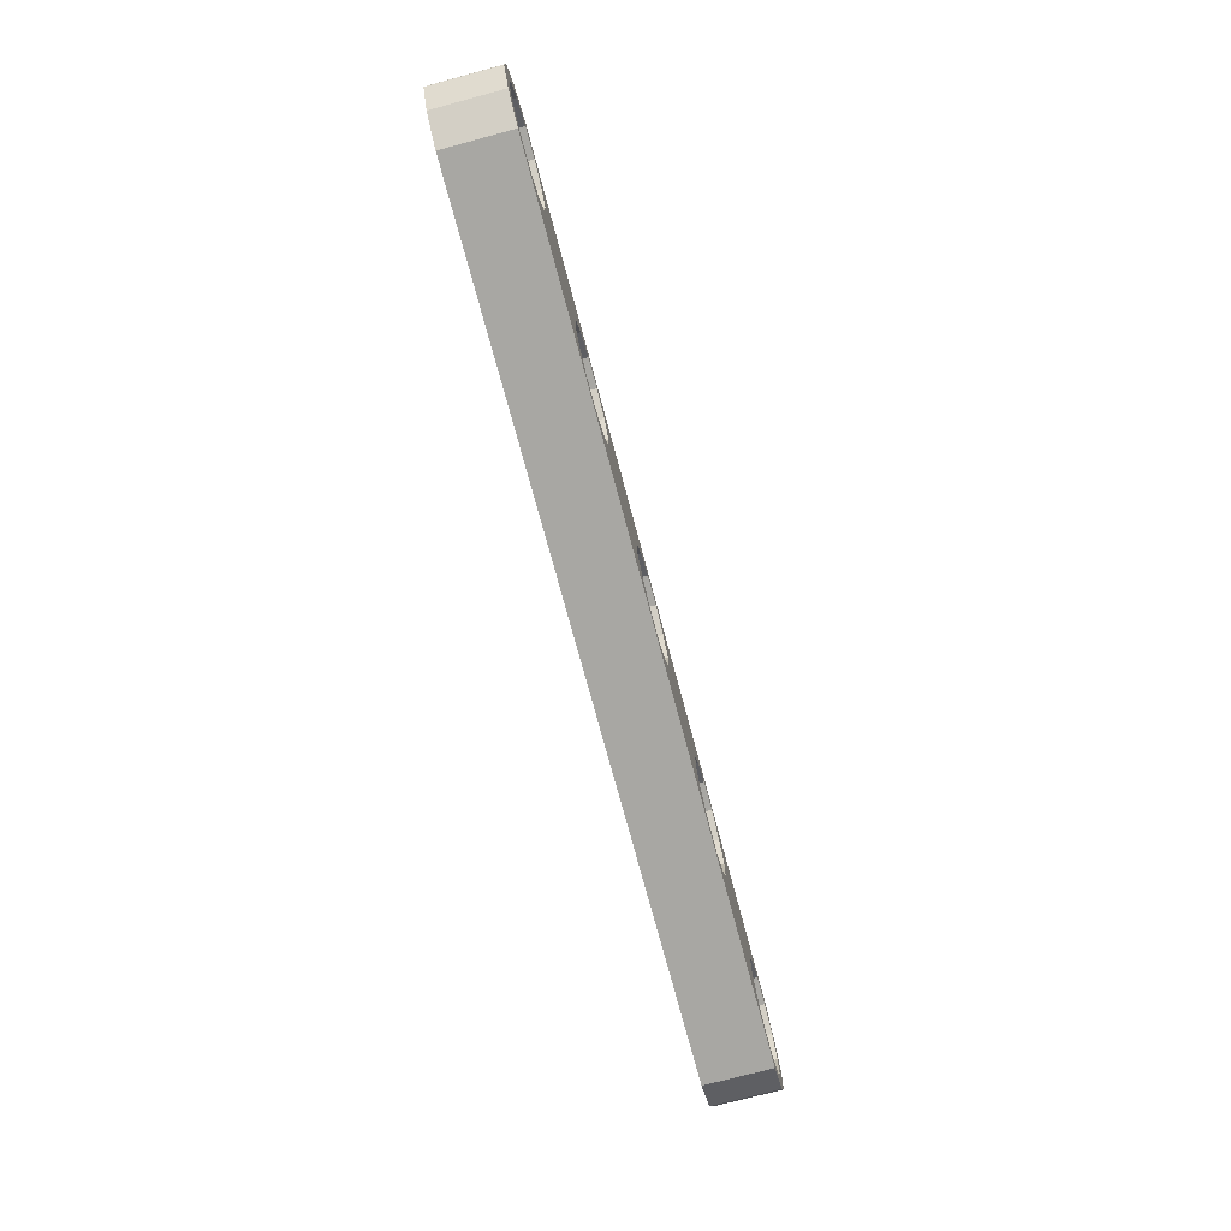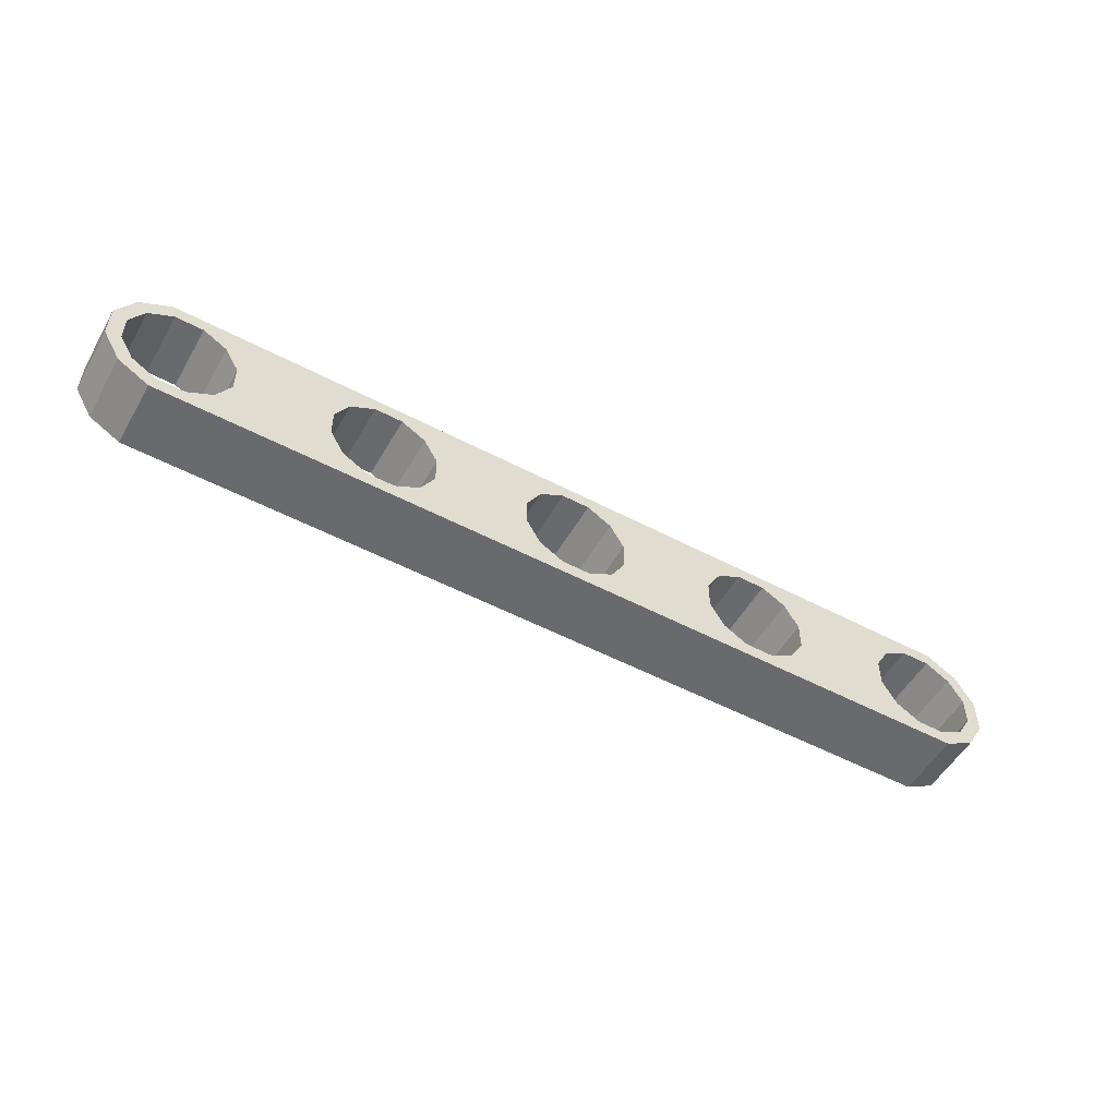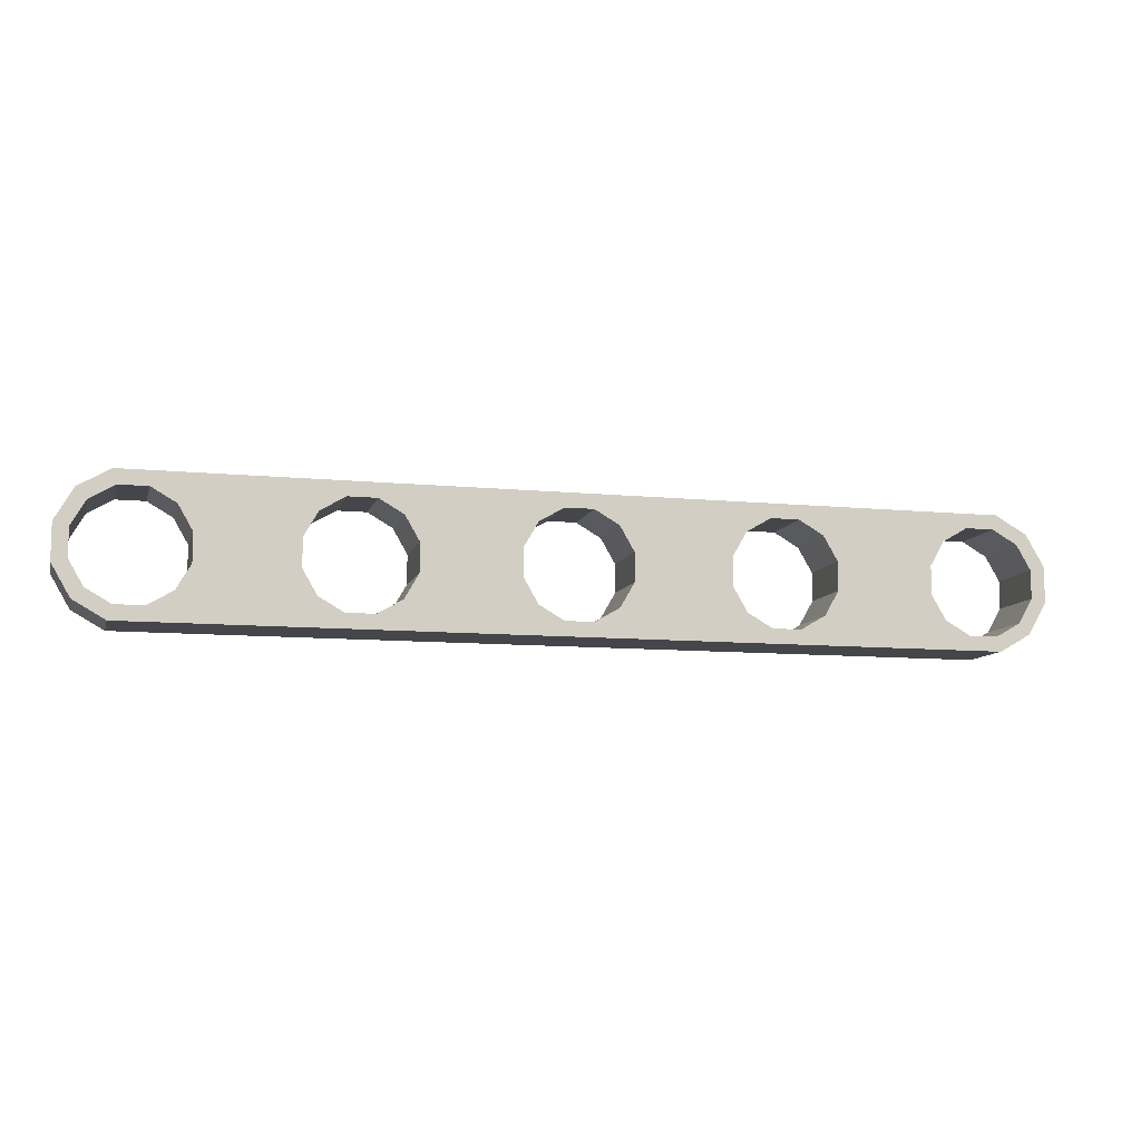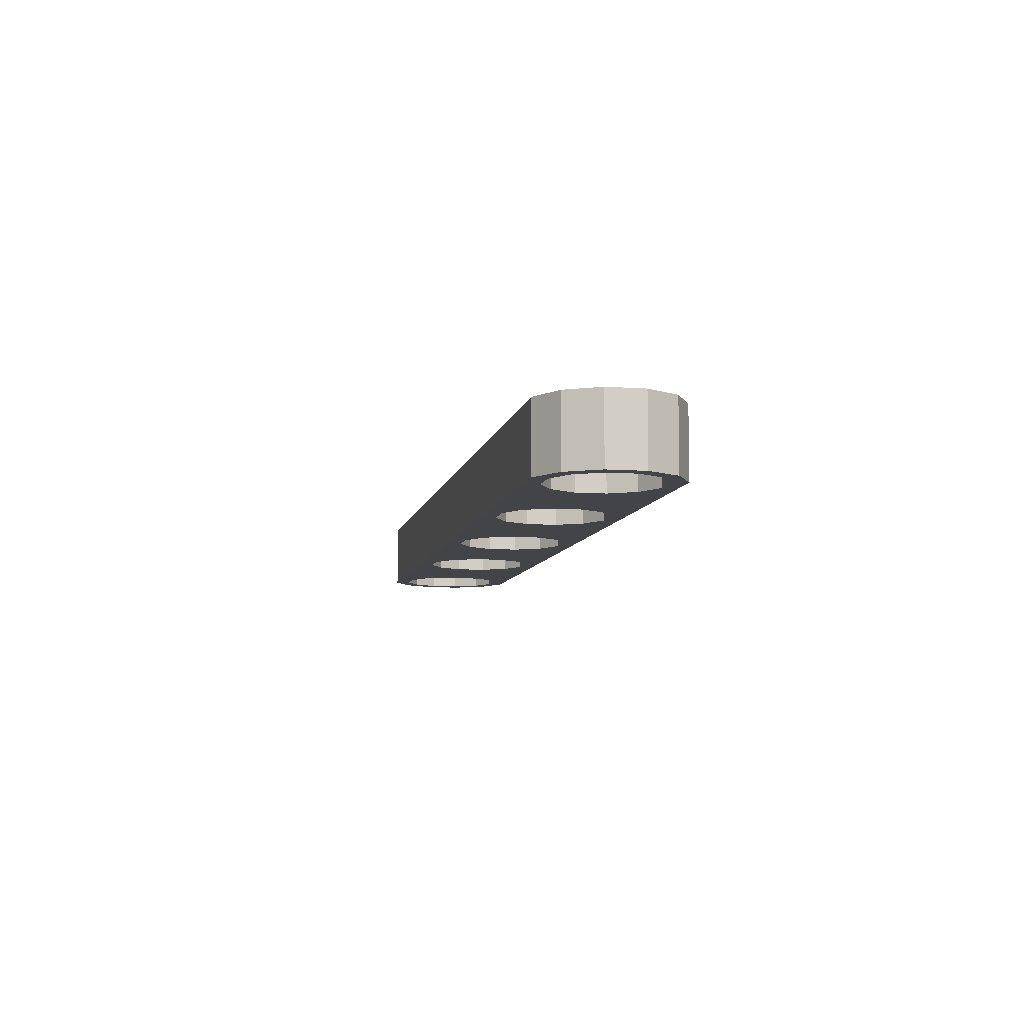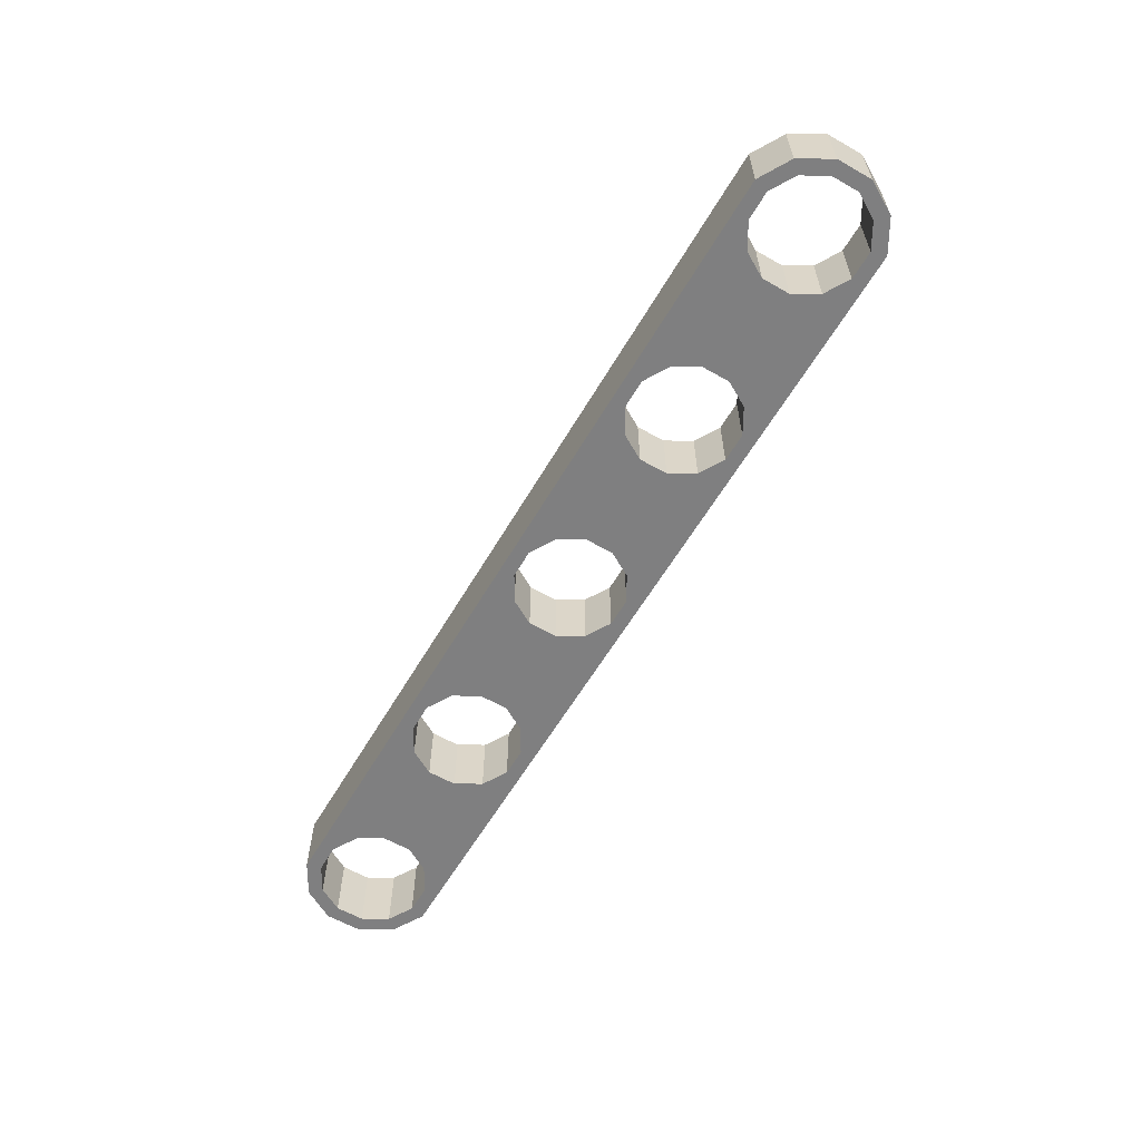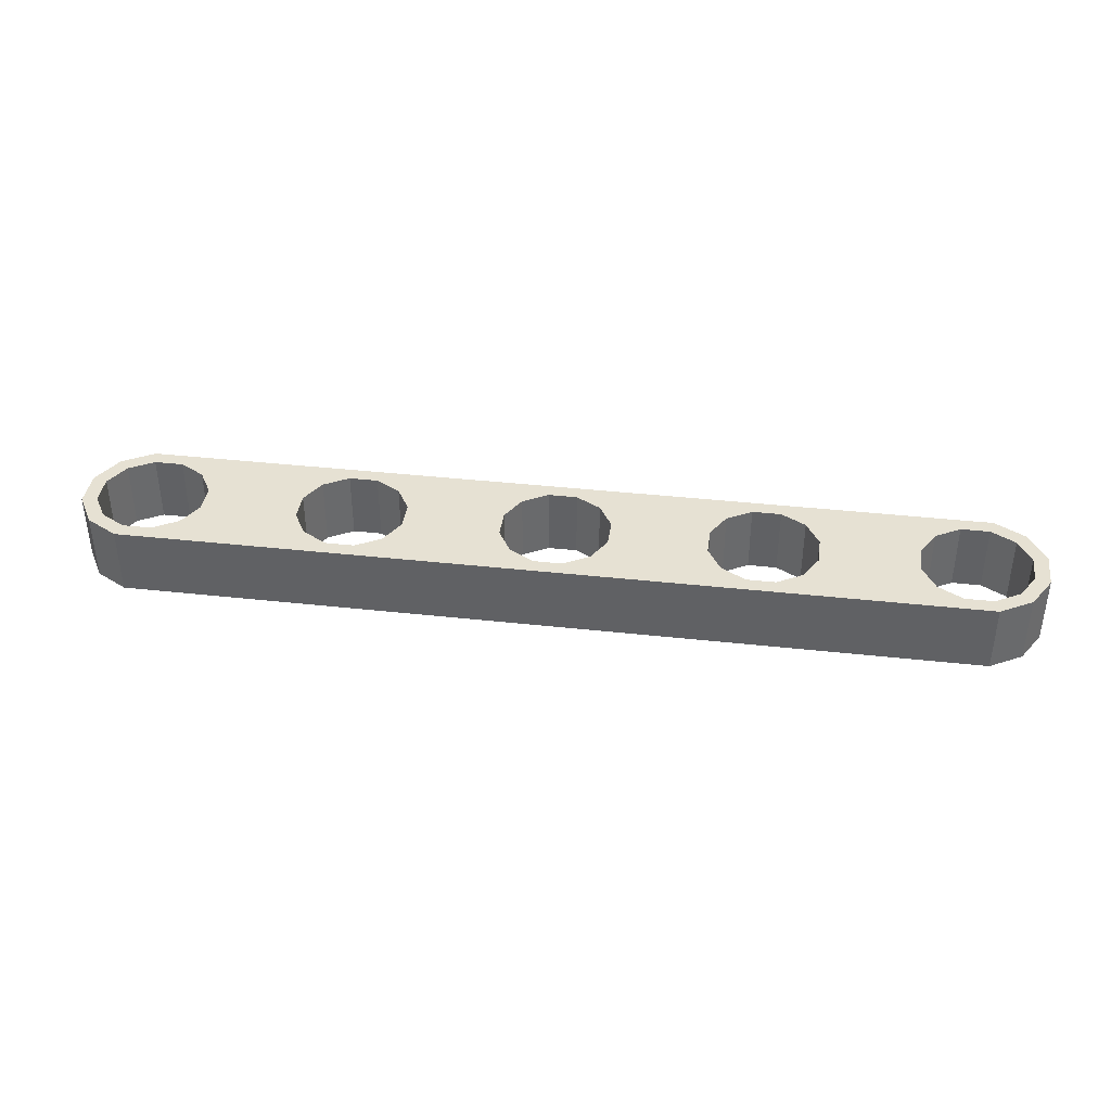
<metadata>
{"format":"obj","ext":"obj","renderer":"f3d","projection":"perspective","resolution":1024,"background":"white","views":[{"elev":-74.4,"azim":-75.0,"up":"+Z"},{"elev":-53.0,"azim":150.6,"up":"+Z"},{"elev":-9.7,"azim":-14.5,"up":"+Z"},{"elev":-8.3,"azim":78.8,"up":"+Y"},{"elev":-59.9,"azim":-120.3,"up":"+Y"},{"elev":38.7,"azim":7.9,"up":"+Y"}]}
</metadata>
<code>
o tube
v -0.7237 -0.0625 0.09816
v -0.7237 0.0625 0.09816
v -0.6781 -0.0625 0.07186
v -0.6781 0.0625 0.07186
v -0.6518 -0.0625 0.0263
v -0.6518 0.0625 0.0263
v -0.6518 -0.0625 -0.0263
v -0.6518 0.0625 -0.0263
v -0.6781 -0.0625 -0.07186
v -0.6781 0.0625 -0.07186
v -0.7237 -0.0625 -0.09816
v -0.7237 0.0625 -0.09816
v -0.7835 -0.0625 -0.125
v -0.7835 0.0625 -0.125
v -0.7763 -0.0625 -0.09816
v -0.7763 0.0625 -0.09816
v -0.8415 -0.0625 -0.09151
v -0.8415 0.0625 -0.09151
v -0.8219 -0.0625 -0.07186
v -0.8219 0.0625 -0.07186
v -0.875 -0.0625 -0.03349
v -0.875 0.0625 -0.03349
v -0.8482 -0.0625 -0.0263
v -0.8482 0.0625 -0.0263
v -0.875 -0.0625 0.03349
v -0.875 0.0625 0.03349
v -0.8482 -0.0625 0.0263
v -0.8482 0.0625 0.0263
v -0.8415 -0.0625 0.09151
v -0.8415 0.0625 0.09151
v -0.8219 -0.0625 0.07186
v -0.8219 0.0625 0.07186
v -0.7835 -0.0625 0.125
v -0.7835 0.0625 0.125
v -0.7763 -0.0625 0.09816
v -0.7763 0.0625 0.09816
v -0.3415 -0.0625 0.125
v -0.3415 0.0625 0.125
v -0.3487 -0.0625 0.09816
v -0.3487 0.0625 0.09816
v -0.2835 -0.0625 0.09151
v -0.2835 0.0625 0.09151
v -0.3031 -0.0625 0.07186
v -0.3031 0.0625 0.07186
v -0.25 -0.0625 0.03349
v -0.25 0.0625 0.03349
v -0.2768 -0.0625 0.0263
v -0.2768 0.0625 0.0263
v -0.25 -0.0625 -0.03349
v -0.25 0.0625 -0.03349
v -0.2768 -0.0625 -0.0263
v -0.2768 0.0625 -0.0263
v -0.2835 -0.0625 -0.09151
v -0.2835 0.0625 -0.09151
v -0.3031 -0.0625 -0.07186
v -0.3031 0.0625 -0.07186
v -0.3415 -0.0625 -0.125
v -0.3415 0.0625 -0.125
v -0.3487 -0.0625 -0.09816
v -0.3487 0.0625 -0.09816
v -0.5625 -0.0625 -0.125
v -0.5625 0.0625 -0.125
v -0.4013 -0.0625 -0.09816
v -0.4013 0.0625 -0.09816
v -0.5625 -0.0625 -0.09151
v -0.5625 0.0625 -0.09151
v -0.4469 -0.0625 -0.07186
v -0.4469 0.0625 -0.07186
v -0.5625 -0.0625 -0.03349
v -0.5625 0.0625 -0.03349
v -0.4732 -0.0625 -0.0263
v -0.4732 0.0625 -0.0263
v -0.5625 0.0625 0.03349
v -0.4732 -0.0625 0.0263
v -0.4732 0.0625 0.0263
v -0.5625 -0.0625 0.09151
v -0.5625 0.0625 0.09151
v -0.4469 -0.0625 0.07186
v -0.4469 0.0625 0.07186
v -0.5625 -0.0625 0.125
v -0.4013 -0.0625 0.09816
v -0.4013 0.0625 0.09816
v -0.5625 0.0625 0.125
v -0.5625 -0.0625 0.03349
v -0.03349 0.0625 0.125
v 0.4013 0.0625 0.09816
v 0.4469 -0.0625 0.07186
v 0.4469 0.0625 0.07186
v 0.4732 -0.0625 0.0263
v 0.4732 0.0625 0.0263
v 0.4732 -0.0625 -0.0263
v 0.4732 0.0625 -0.0263
v 0.4469 -0.0625 -0.07186
v 0.4469 0.0625 -0.07186
v 0.4013 -0.0625 -0.09816
v 0.4013 0.0625 -0.09816
v 0.3031 0.0625 -0.07186
v 0.2768 0.0625 -0.0263
v 0.2768 0.0625 0.0263
v 0.404 0.0625 0.125
v 0.7835 -0.0625 0.125
v 0.7835 0.0625 0.125
v 0.7763 -0.0625 0.09816
v 0.7763 0.0625 0.09816
v 0.8415 -0.0625 0.09151
v 0.8415 0.0625 0.09151
v 0.8219 -0.0625 0.07186
v 0.8219 0.0625 0.07186
v 0.875 -0.0625 0.03349
v 0.875 0.0625 0.03349
v 0.8482 -0.0625 0.0263
v 0.8482 0.0625 0.0263
v 0.875 -0.0625 -0.03349
v 0.875 0.0625 -0.03349
v 0.8482 -0.0625 -0.0263
v 0.8482 0.0625 -0.0263
v 0.8415 -0.0625 -0.09151
v 0.8415 0.0625 -0.09151
v 0.8219 -0.0625 -0.07186
v 0.8219 0.0625 -0.07186
v 0.7835 -0.0625 -0.125
v 0.7835 0.0625 -0.125
v 0.7763 -0.0625 -0.09816
v 0.7763 0.0625 -0.09816
v 0.5625 -0.0625 -0.125
v 0.5625 0.0625 -0.125
v 0.7237 -0.0625 -0.09816
v 0.7237 0.0625 -0.09816
v 0.5625 -0.0625 -0.09151
v 0.5625 0.0625 -0.09151
v 0.6781 -0.0625 -0.07186
v 0.6781 0.0625 -0.07186
v 0.5625 -0.0625 -0.03349
v 0.5625 0.0625 -0.03349
v 0.6518 -0.0625 -0.0263
v 0.6518 0.0625 -0.0263
v 0.5625 0.0625 0.03349
v 0.6518 -0.0625 0.0263
v 0.6518 0.0625 0.0263
v 0.5625 -0.0625 0.09151
v 0.5625 0.0625 0.09151
v 0.6781 -0.0625 0.07186
v 0.6781 0.0625 0.07186
v 0.5625 -0.0625 0.125
v 0.7237 -0.0625 0.09816
v 0.7237 0.0625 0.09816
v 0.5625 0.0625 0.125
v 0.5625 -0.0625 0.03349
v 0.0263 -0.0625 0.09816
v 0.0263 0.0625 0.09816
v 0.07186 -0.0625 0.07186
v 0.07186 0.0625 0.07186
v 0.09816 -0.0625 0.0263
v 0.09816 0.0625 0.0263
v 0.09816 -0.0625 -0.0263
v 0.09816 0.0625 -0.0263
v 0.07186 -0.0625 -0.07186
v 0.07186 0.0625 -0.07186
v 0.0263 -0.0625 -0.09816
v 0.0263 0.0625 -0.09816
v -0.03349 -0.0625 -0.125
v -0.03349 0.0625 -0.125
v -0.0263 -0.0625 -0.09816
v -0.0263 0.0625 -0.09816
v -0.09151 -0.0625 -0.09151
v -0.09151 0.0625 -0.09151
v -0.07186 -0.0625 -0.07186
v -0.07186 0.0625 -0.07186
v -0.125 -0.0625 -0.03349
v -0.125 0.0625 -0.03349
v -0.09816 -0.0625 -0.0263
v -0.09816 0.0625 -0.0263
v -0.125 -0.0625 0.03349
v -0.125 0.0625 0.03349
v -0.09816 -0.0625 0.0263
v -0.09816 0.0625 0.0263
v -0.09151 -0.0625 0.09151
v -0.09151 0.0625 0.09151
v -0.07186 -0.0625 0.07186
v -0.07186 0.0625 0.07186
v -0.03349 -0.0625 0.125
v -0.0263 -0.0625 0.09816
v -0.0263 0.0625 0.09816
v 0.4665 -0.0625 0.09151
v 0.5 -0.0625 0.03349
v 0.5 0.0625 -0.03349
v 0.4665 -0.0625 -0.09151
v 0.1875 -0.0625 -0.125
v 0.1875 0.0625 -0.125
v 0.3487 -0.0625 -0.09816
v 0.3487 0.0625 -0.09816
v 0.1875 -0.0625 -0.09151
v 0.1875 0.0625 -0.09151
v 0.3031 -0.0625 -0.07186
v 0.3031 0.0625 -0.07186
v 0.1875 -0.0625 -0.03349
v 0.1875 0.0625 -0.03349
v 0.2768 -0.0625 -0.0263
v 0.2768 0.0625 -0.0263
v 0.1875 0.0625 0.03349
v 0.2768 -0.0625 0.0263
v 0.2768 0.0625 0.0263
v 0.1875 -0.0625 0.09151
v 0.1875 0.0625 0.09151
v 0.3031 -0.0625 0.07186
v 0.3031 0.0625 0.07186
v 0.1875 -0.0625 0.125
v 0.3487 0.0625 0.09816
v 0.1875 0.0625 0.125
v 0.1875 -0.0625 0.03349
v 0.346 0.0625 0.125
v 0.4013 -0.0625 0.09816
v 0.3487 -0.0625 0.09816
v 0.404 -0.0625 0.125
v 0.346 -0.0625 0.125
v 0.375 -0.0625 -0.125
v 0.375 0.0625 -0.125
f 2 4 3 1
f 1 3 76 80
f 83 77 4 2
f 4 6 5 3
f 3 5 84 76
f 77 73 6 4
f 6 8 7 5
f 5 7 69 84
f 73 70 8 6
f 8 10 9 7
f 7 9 65 69
f 70 66 10 8
f 10 12 11 9
f 9 11 61 65
f 66 62 12 10
f 61 13 14 62
f 12 16 15 11
f 11 15 13 61
f 62 14 16 12
f 13 17 18 14
f 16 20 19 15
f 15 19 17 13
f 14 18 20 16
f 17 21 22 18
f 20 24 23 19
f 19 23 21 17
f 18 22 24 20
f 21 25 26 22
f 24 28 27 23
f 23 27 25 21
f 22 26 28 24
f 25 29 30 26
f 28 32 31 27
f 27 31 29 25
f 26 30 32 28
f 29 33 34 30
f 32 36 35 31
f 31 35 33 29
f 30 34 36 32
f 33 80 83 34
f 36 2 1 35
f 35 1 80 33
f 34 83 2 36
f 40 44 43 39
f 39 43 41 37
f 38 42 44 40
f 44 48 47 43
f 43 47 45 41
f 42 46 48 44
f 48 52 51 47
f 47 51 49 45
f 46 50 52 48
f 52 56 55 51
f 51 55 53 49
f 50 54 56 52
f 56 60 59 55
f 55 59 57 53
f 54 58 60 56
f 57 61 62 58
f 60 64 63 59
f 59 63 61 57
f 58 62 64 60
f 64 68 67 63
f 63 67 65 61
f 62 66 68 64
f 68 72 71 67
f 67 71 69 65
f 66 70 72 68
f 72 75 74 71
f 71 74 84 69
f 70 73 75 72
f 75 79 78 74
f 74 78 76 84
f 73 77 79 75
f 79 82 81 78
f 78 81 80 76
f 77 83 82 79
f 80 37 38 83
f 82 40 39 81
f 81 39 37 80
f 83 38 40 82
f 86 88 87 212
f 212 87 140 144
f 147 141 88 86
f 88 90 89 87
f 87 89 148 140
f 141 137 90 88
f 90 92 91 89
f 89 91 133 148
f 137 134 92 90
f 92 94 93 91
f 91 93 129 133
f 134 130 94 92
f 94 96 95 93
f 93 95 125 129
f 130 126 96 94
f 214 144 147 100
f 101 105 106 102
f 104 108 107 103
f 103 107 105 101
f 102 106 108 104
f 105 109 110 106
f 108 112 111 107
f 107 111 109 105
f 106 110 112 108
f 109 113 114 110
f 112 116 115 111
f 111 115 113 109
f 110 114 116 112
f 113 117 118 114
f 116 120 119 115
f 115 119 117 113
f 114 118 120 116
f 117 121 122 118
f 120 124 123 119
f 119 123 121 117
f 118 122 124 120
f 124 128 127 123
f 123 127 125 121
f 122 126 128 124
f 128 132 131 127
f 127 131 129 125
f 126 130 132 128
f 132 136 135 131
f 131 135 133 129
f 130 134 136 132
f 136 139 138 135
f 135 138 148 133
f 134 137 139 136
f 139 143 142 138
f 138 142 140 148
f 137 141 143 139
f 143 146 145 142
f 142 145 144 140
f 141 147 146 143
f 144 101 102 147
f 146 104 103 145
f 145 103 101 144
f 147 102 104 146
f 150 152 151 149
f 149 151 203 207
f 209 204 152 150
f 152 154 153 151
f 151 153 210 203
f 204 200 154 152
f 154 156 155 153
f 153 155 196 210
f 200 197 156 154
f 156 158 157 155
f 155 157 192 196
f 197 193 158 156
f 158 160 159 157
f 157 159 188 192
f 193 189 160 158
f 160 164 163 159
f 159 163 161 188
f 189 162 164 160
f 164 168 167 163
f 163 167 165 161
f 162 166 168 164
f 168 172 171 167
f 167 171 169 165
f 166 170 172 168
f 172 176 175 171
f 171 175 173 169
f 170 174 176 172
f 176 180 179 175
f 175 179 177 173
f 174 178 180 176
f 180 183 182 179
f 179 182 181 177
f 178 85 183 180
f 181 207 209 85
f 183 150 149 182
f 182 149 207 181
f 85 209 150 183
f 191 195 194 190
f 190 194 192 188
f 189 193 195 191
f 195 199 198 194
f 194 198 196 192
f 193 197 199 195
f 199 202 201 198
f 198 201 210 196
f 197 200 202 199
f 202 206 205 201
f 201 205 203 210
f 200 204 206 202
f 206 208 213 205
f 205 213 207 203
f 204 209 208 206
f 207 215 211 209
f 191 190 95 96
f 86 212 213 208
f 211 215 214 100
f 216 125 95 190
f 190 188 216
f 213 212 144 207
f 86 208 209 147
f 96 126 189 191
f 121 125 126 122
f 188 161 162 189
f 216 188 189 217
f 125 216 217 126
f 85 38 37 181
f 58 162 161 57
f 46 174 170 50
f 42 178 174 46
f 38 85 178 42
f 50 170 166 54
f 54 166 162 58
f 41 177 181 37
f 177 41 45 173
f 173 45 49 169
f 169 49 53 165
f 165 53 57 161

</code>
